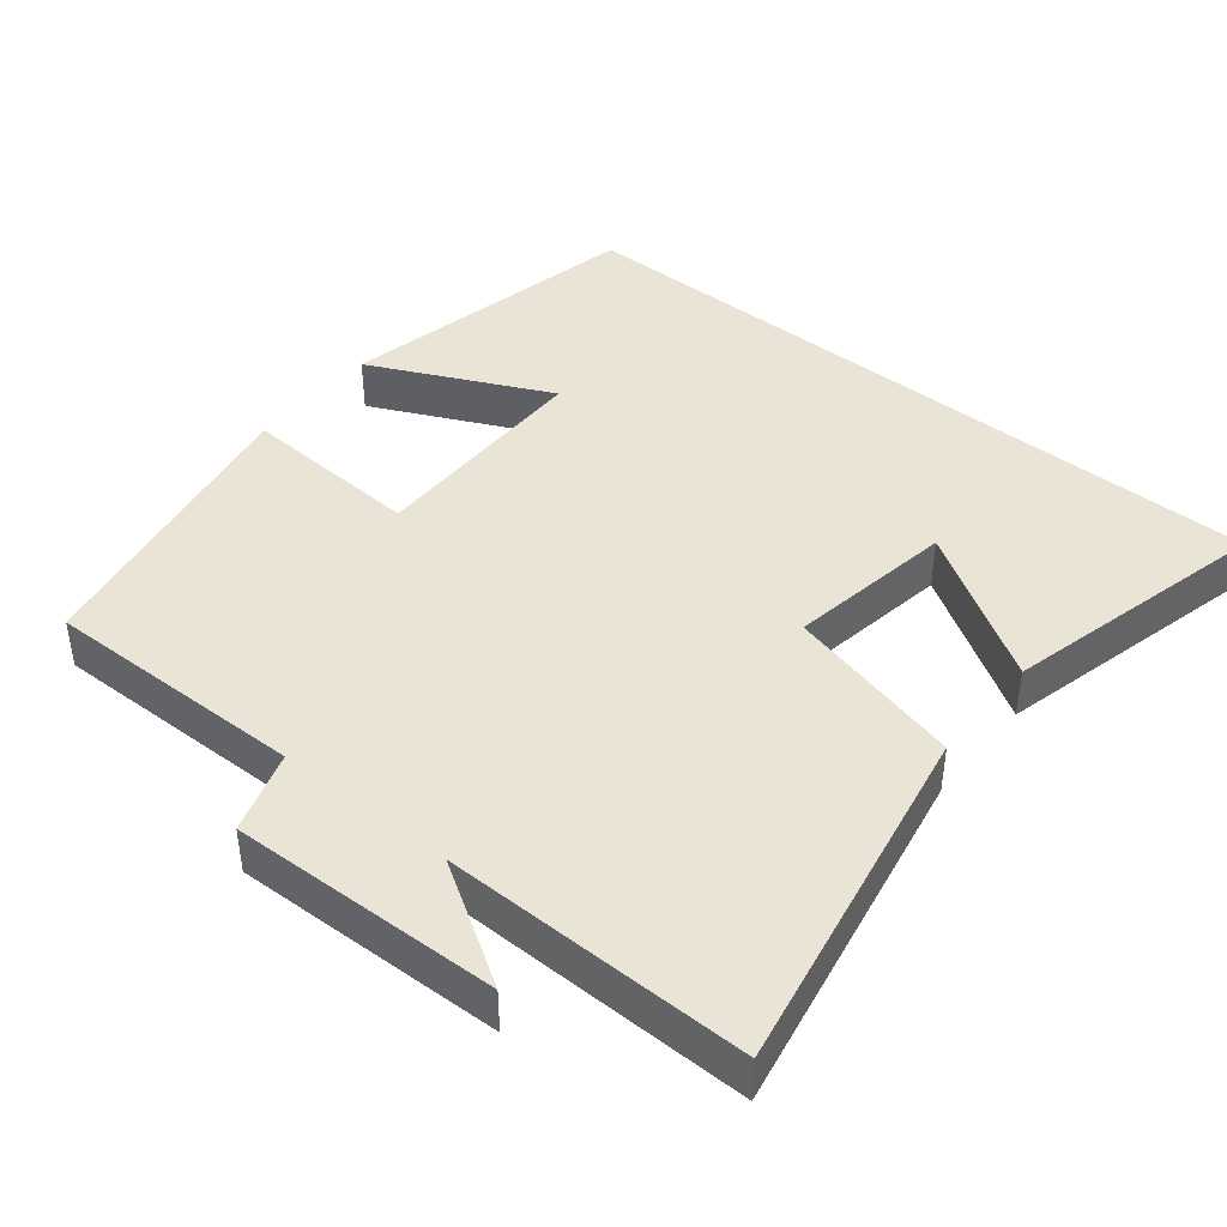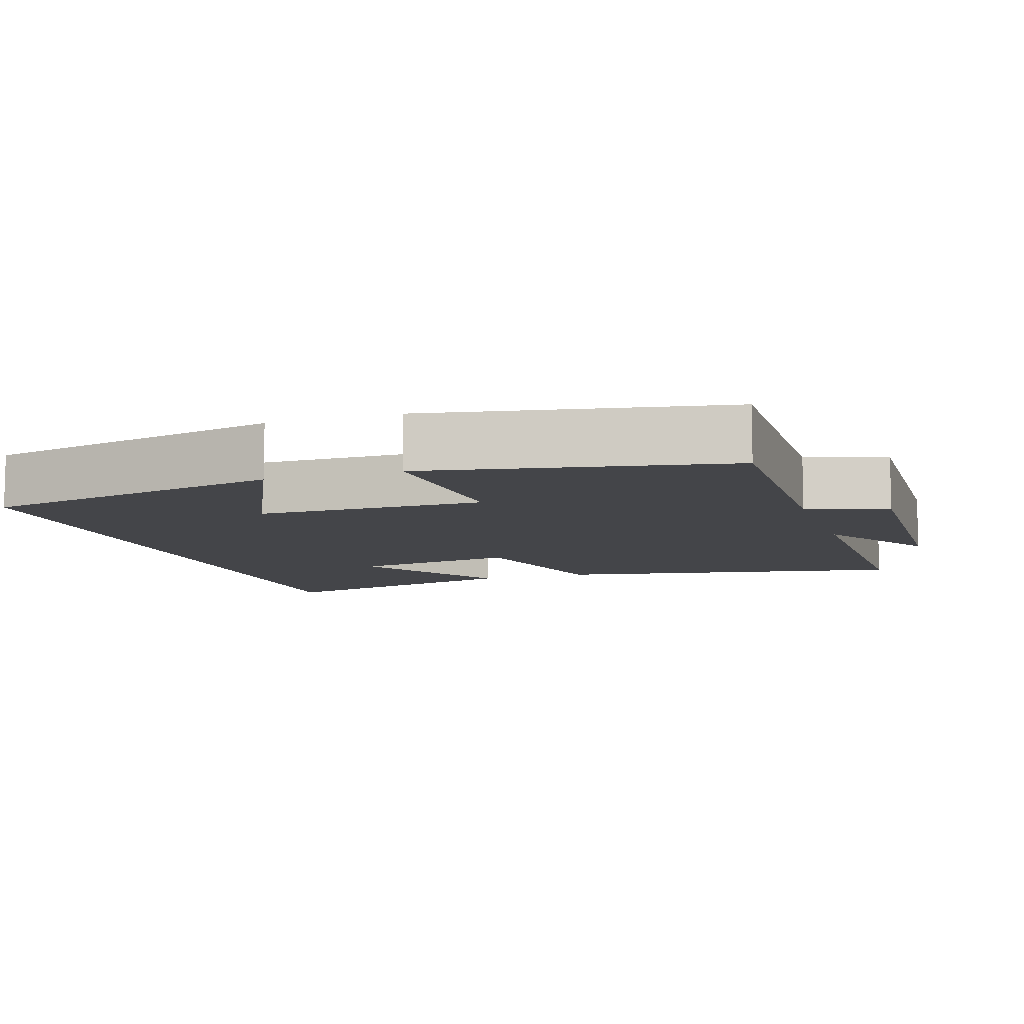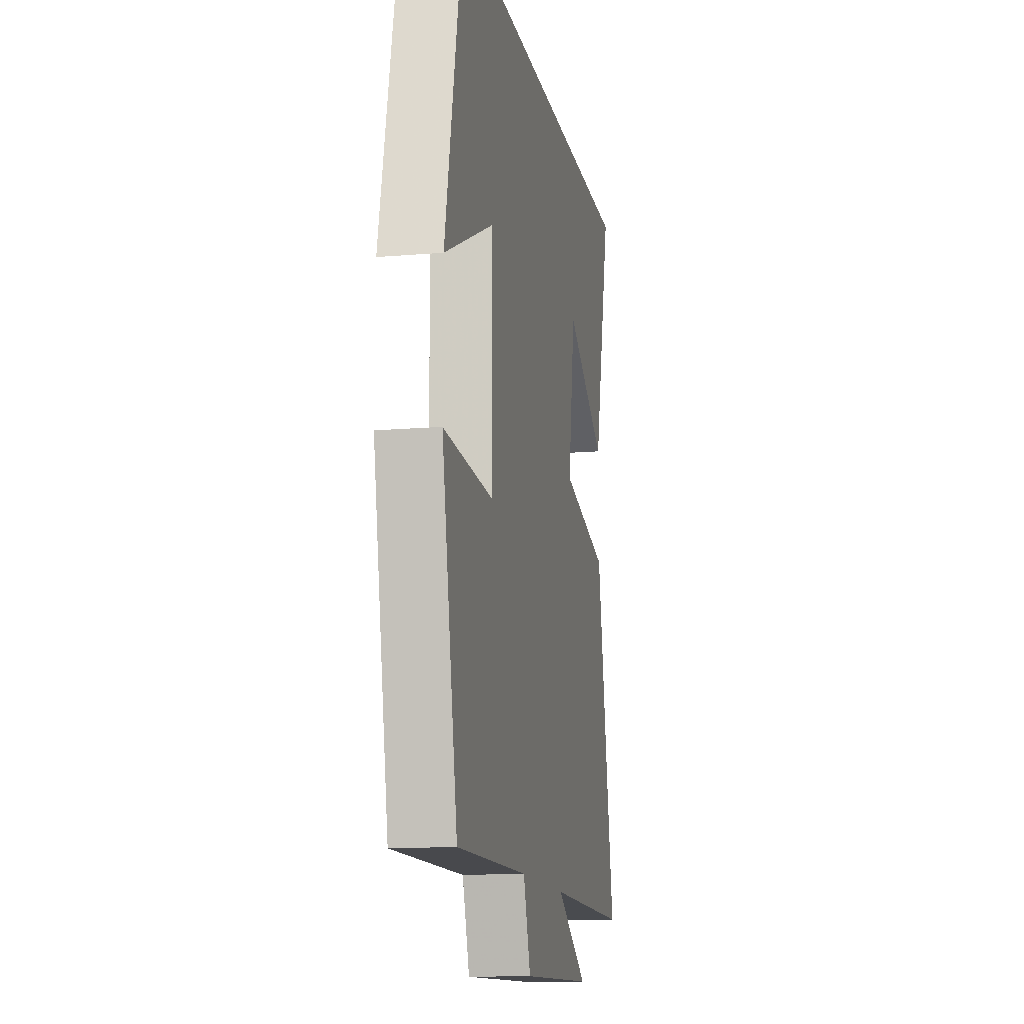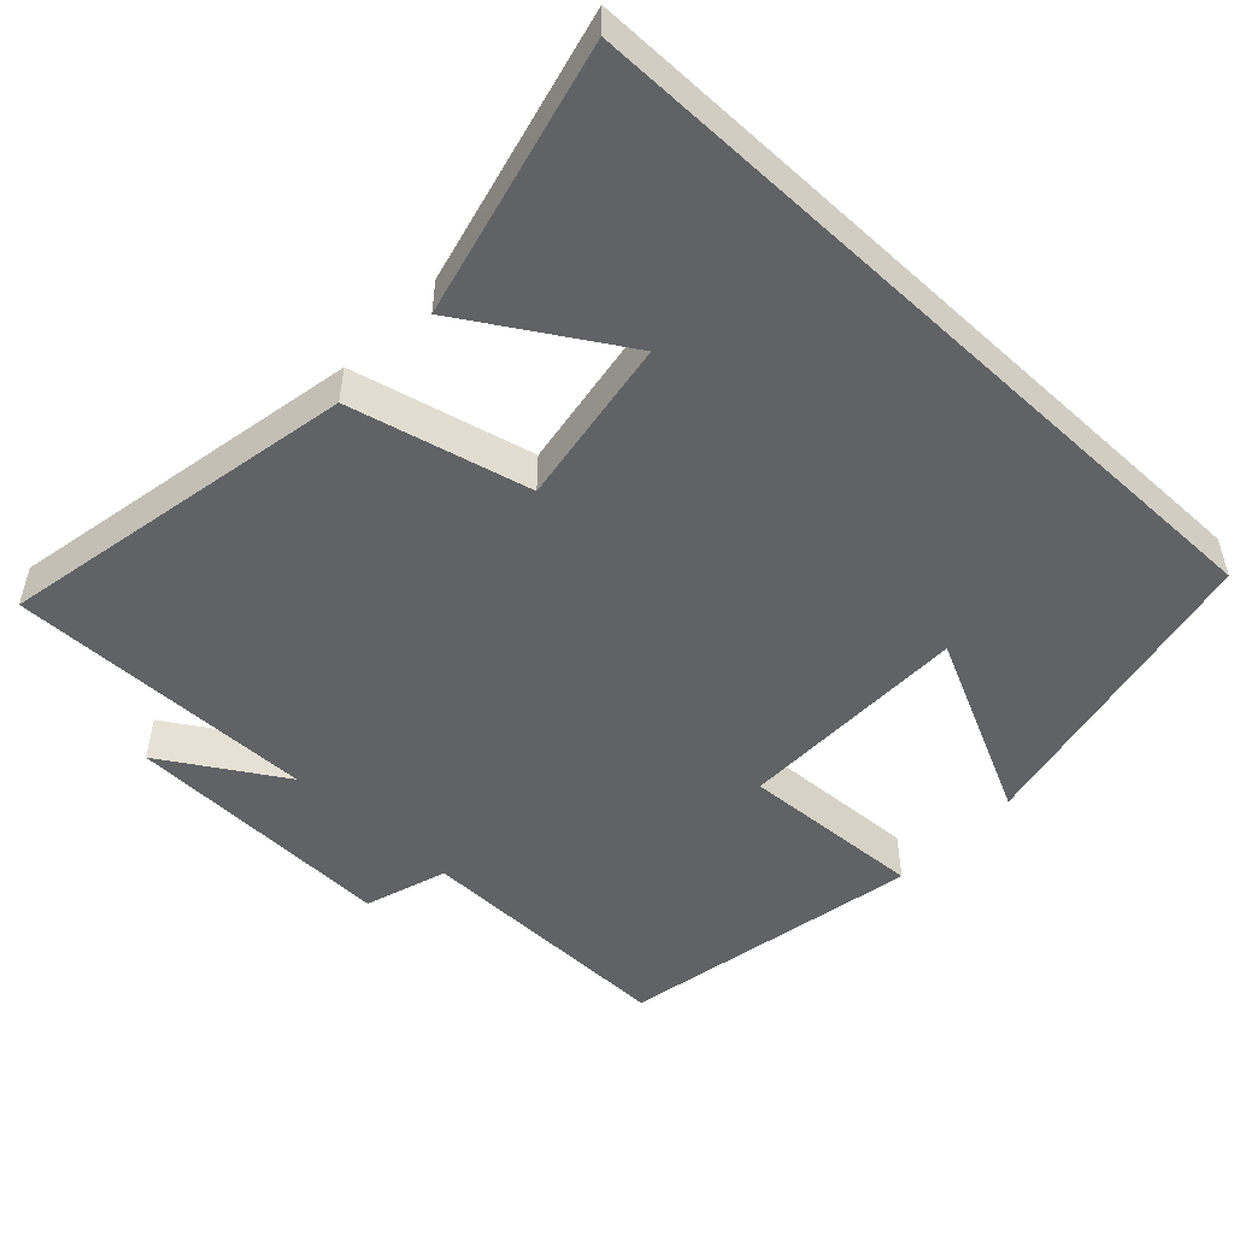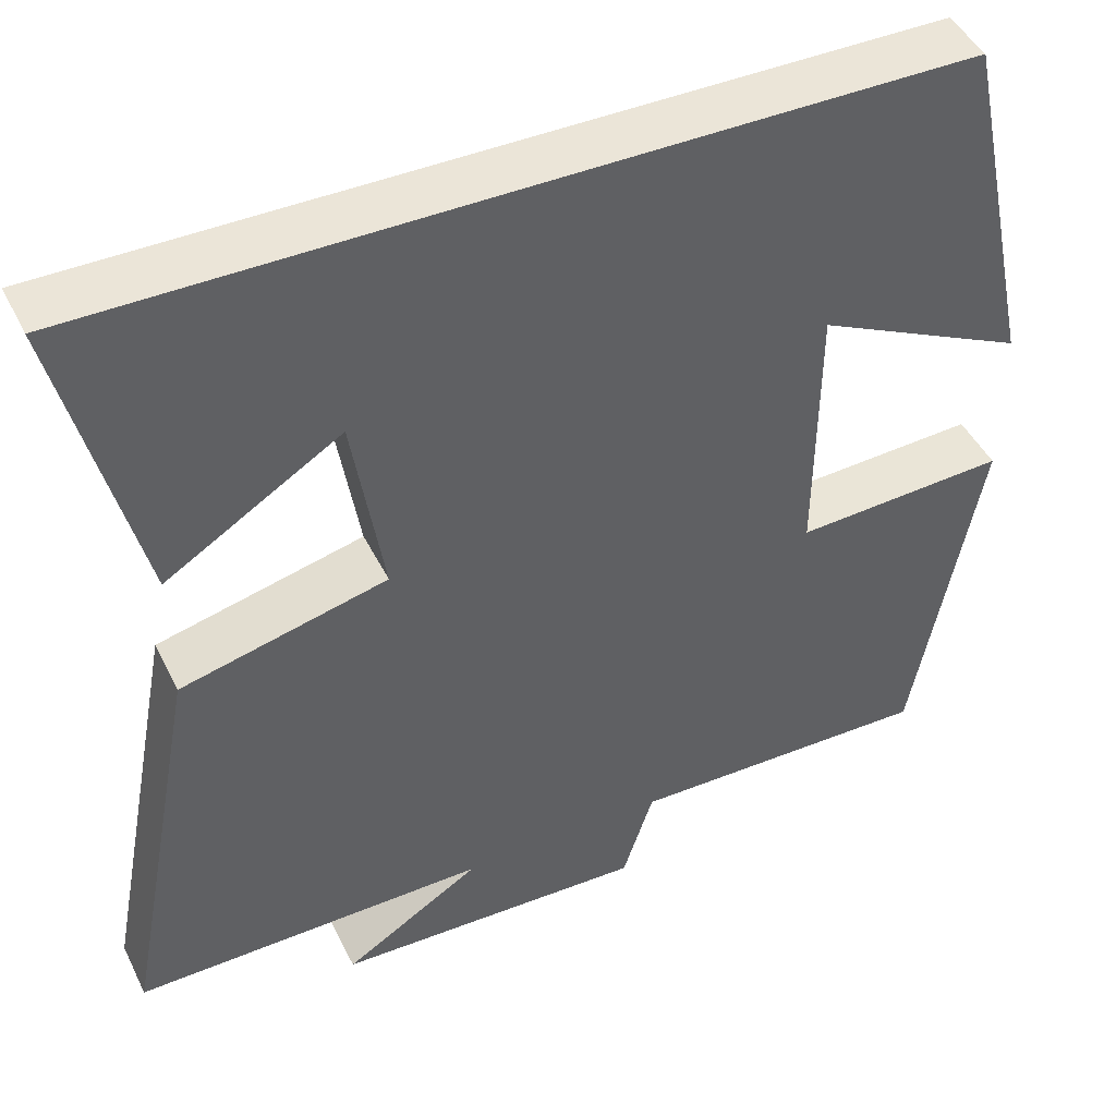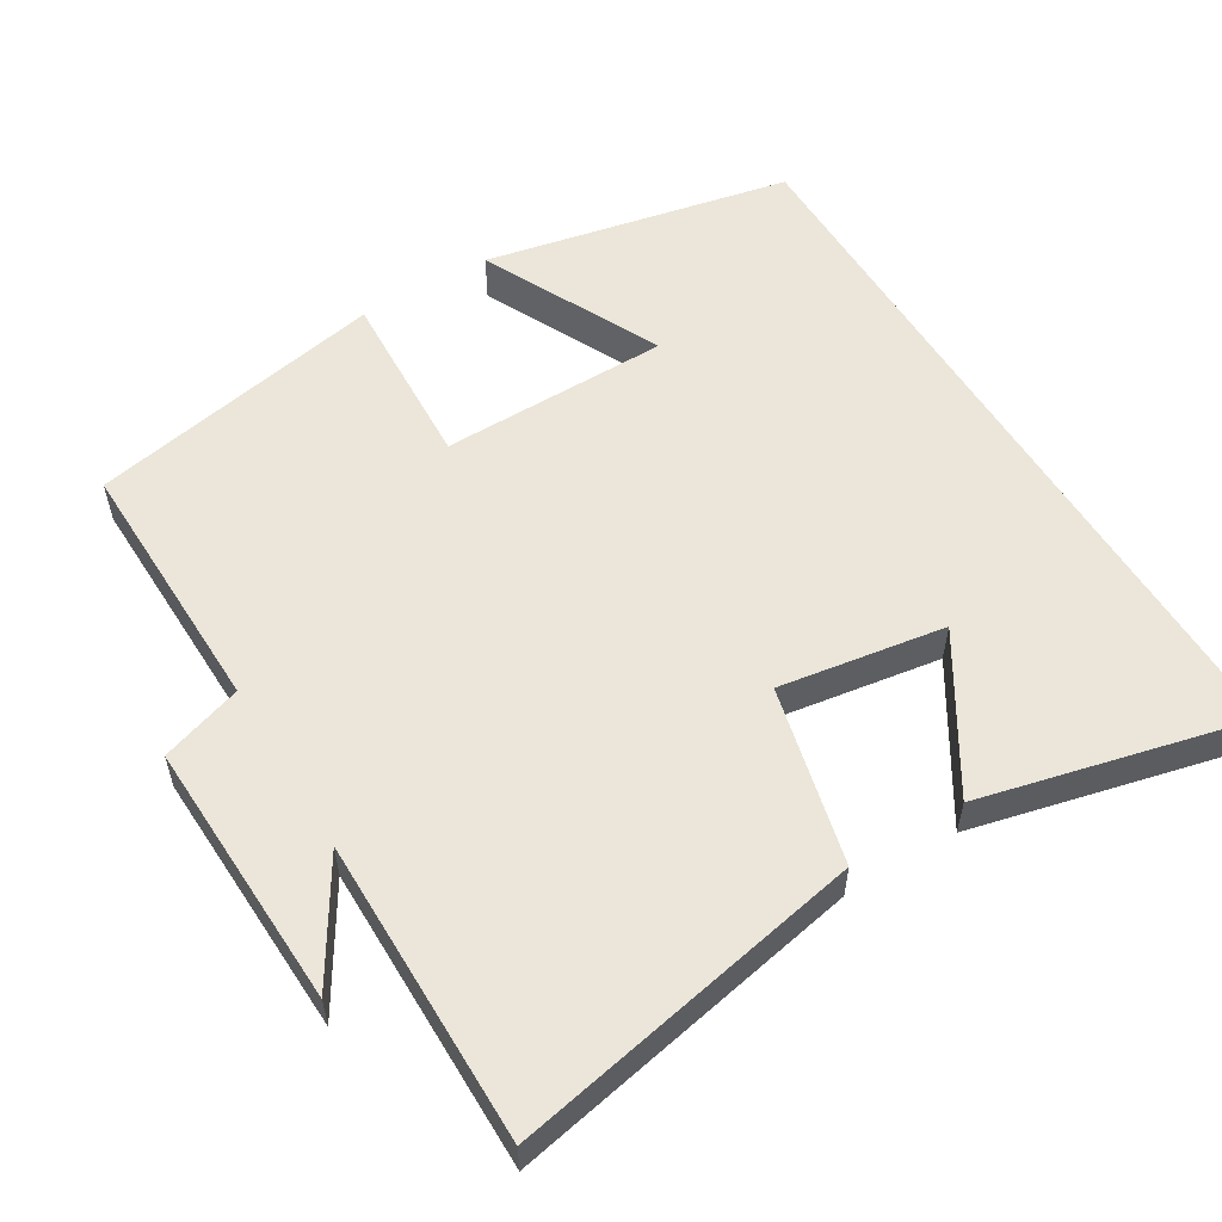
<metadata>
{"format":"obj","ext":"obj","renderer":"f3d","projection":"perspective","resolution":1024,"background":"white","views":[{"elev":42.6,"azim":-140.8,"up":"+Y"},{"elev":-9.0,"azim":108.3,"up":"+Y"},{"elev":-13.5,"azim":100.9,"up":"+Z"},{"elev":-50.5,"azim":-43.2,"up":"+Y"},{"elev":45.6,"azim":-25.3,"up":"+Z"},{"elev":55.7,"azim":-121.4,"up":"+Y"}]}
</metadata>
<code>
v 0.412 0.07 0.5
v 0.5 0.07 0.083
v 0.255 0.07 0.2
v 0.253 0.07 -0.112
v 0.5 0.07 -0.099
v 0.422 0.07 -0.506
v 0.065 0.07 -0.5
v 0.029 0.07 -0.611
v -0.337 0.07 -0.599
v -0.177 0.07 -0.5
v -0.592 0.07 -0.503
v -0.5 0.07 -0.021
v -0.259 0.07 0.038
v -0.295 0.07 0.264
v -0.5 0.07 0.137
v -0.589 0.07 0.5
v 0.412 0 0.5
v 0.5 0 0.083
v 0.255 0 0.2
v 0.253 0 -0.112
v 0.5 0 -0.099
v 0.422 0 -0.506
v 0.065 0 -0.5
v 0.029 0 -0.611
v -0.337 0 -0.599
v -0.177 0 -0.5
v -0.592 0 -0.503
v -0.5 0 -0.021
v -0.259 0 0.038
v -0.295 0 0.264
v -0.5 0 0.137
v -0.589 0 0.5
f 14 15 16
f 14 16 1
f 13 14 1
f 10 11 12 13
f 10 13 1
f 7 8 9 10
f 4 5 6 7
f 3 4 7 10
f 1 2 3
f 1 3 10
f 32 31 30
f 17 32 30
f 17 30 29
f 29 28 27 26
f 17 29 26
f 26 25 24 23
f 23 22 21 20
f 26 23 20 19
f 19 18 17
f 26 19 17
f 1 17 18 2
f 2 18 19 3
f 3 19 20 4
f 4 20 21 5
f 5 21 22 6
f 6 22 23 7
f 7 23 24 8
f 8 24 25 9
f 9 25 26 10
f 10 26 27 11
f 11 27 28 12
f 12 28 29 13
f 13 29 30 14
f 14 30 31 15
f 15 31 32 16
f 16 32 17 1

</code>
